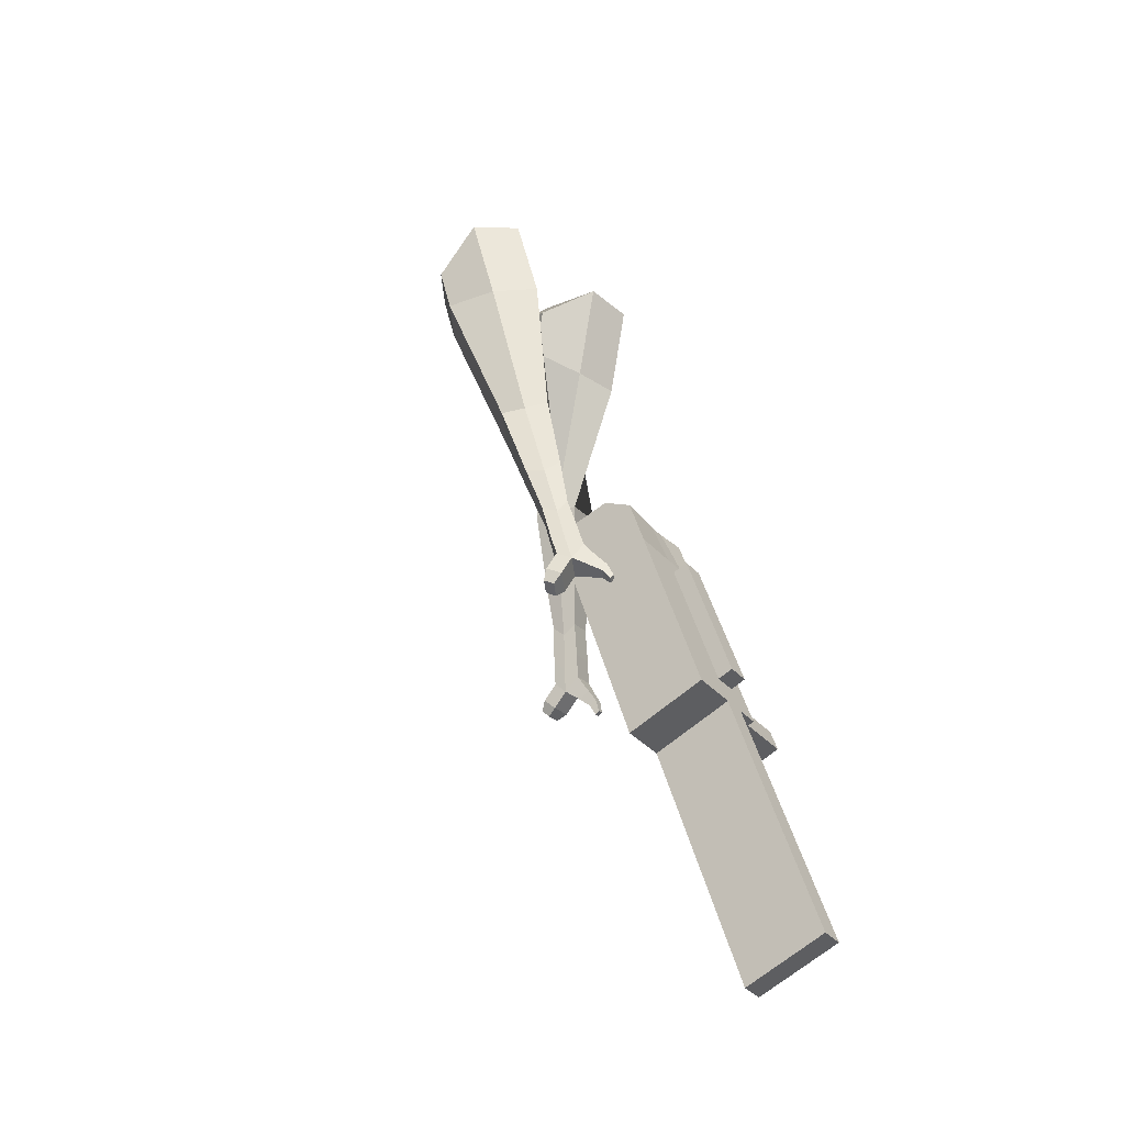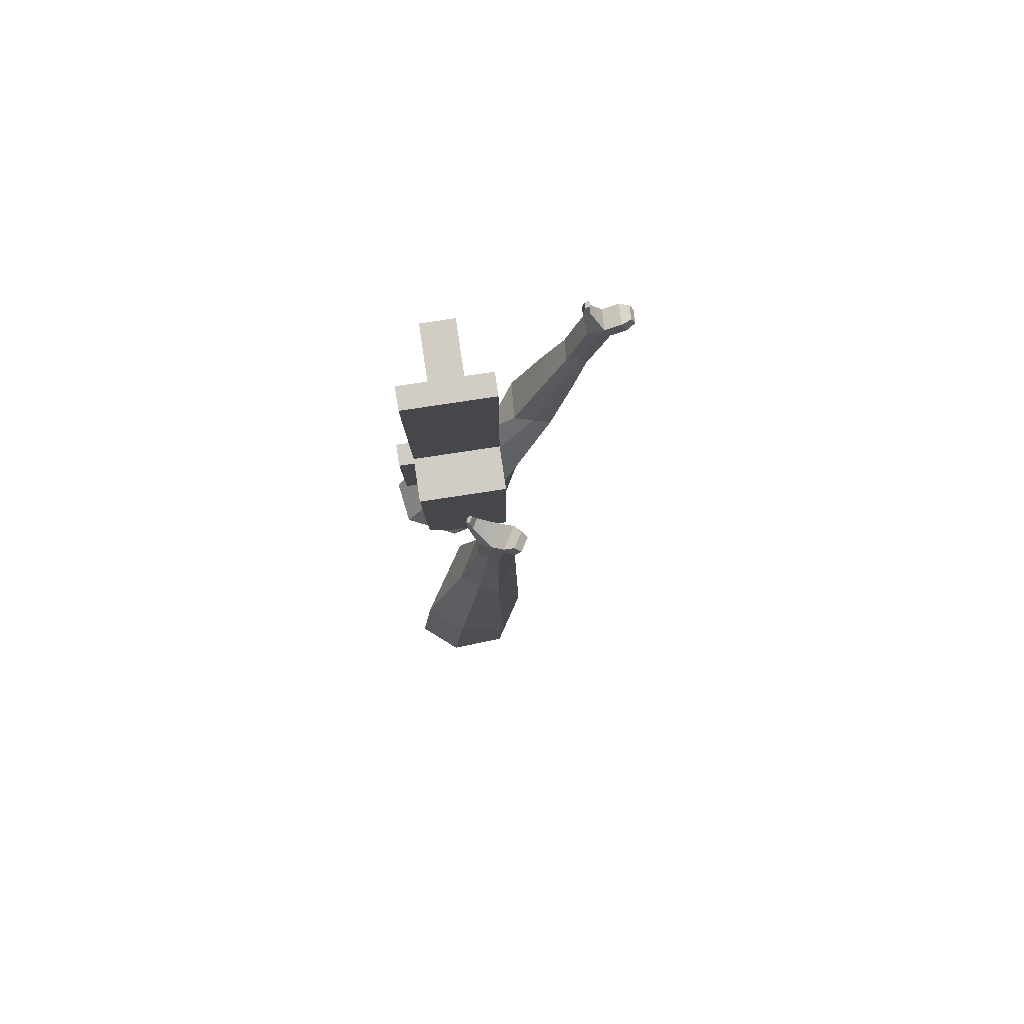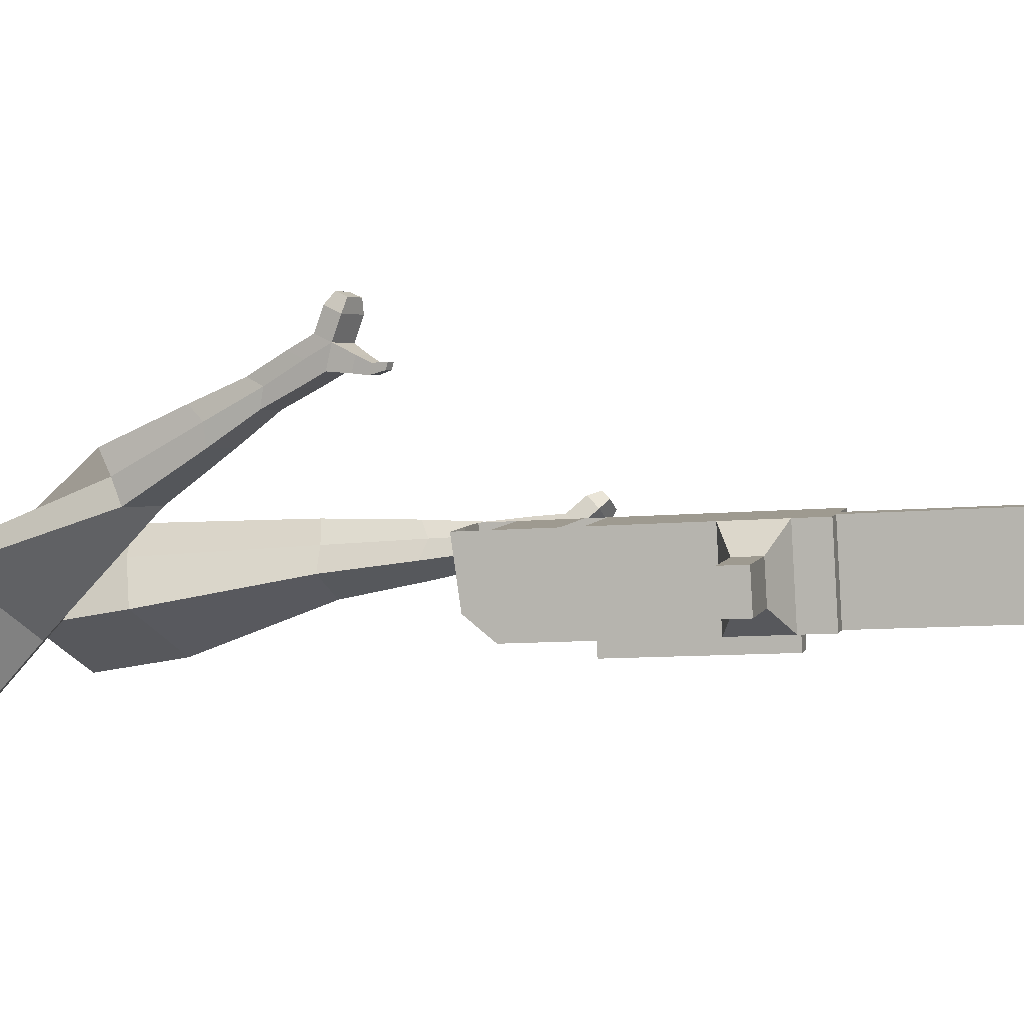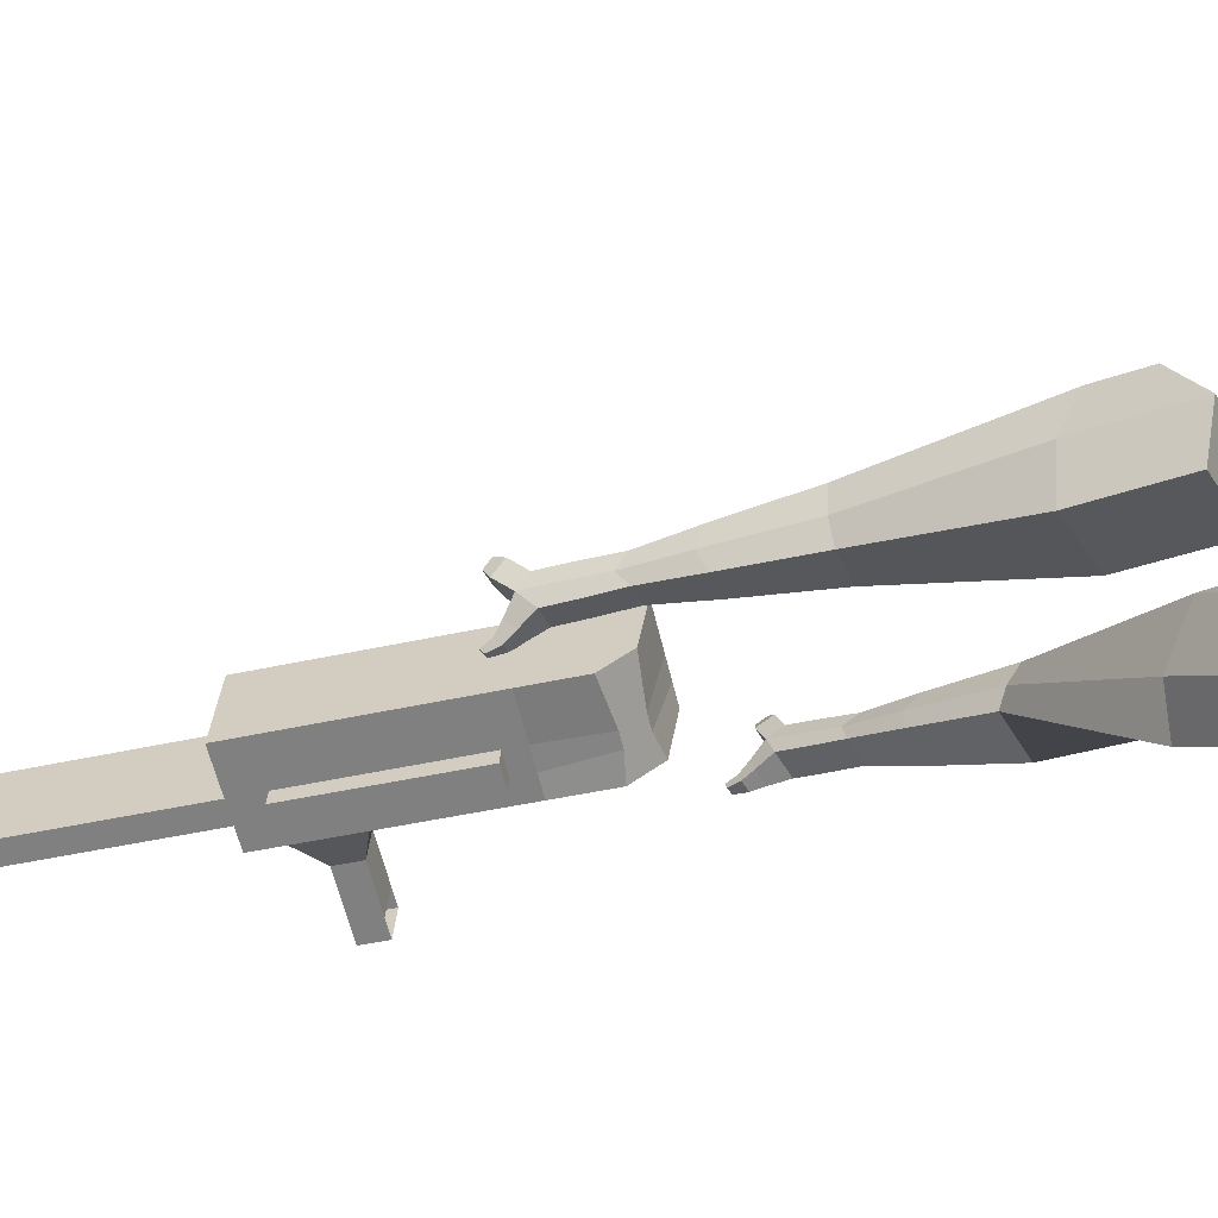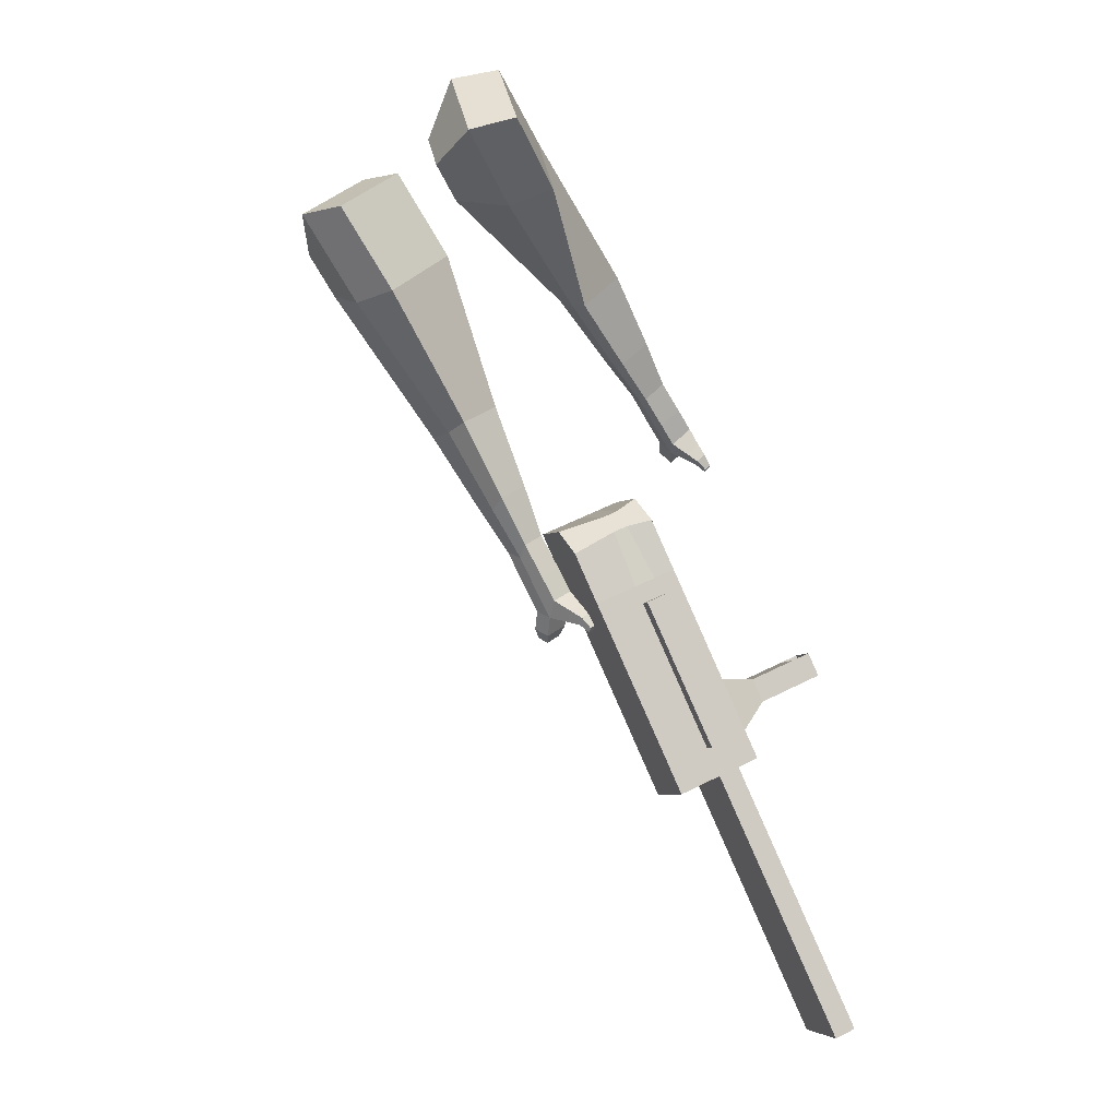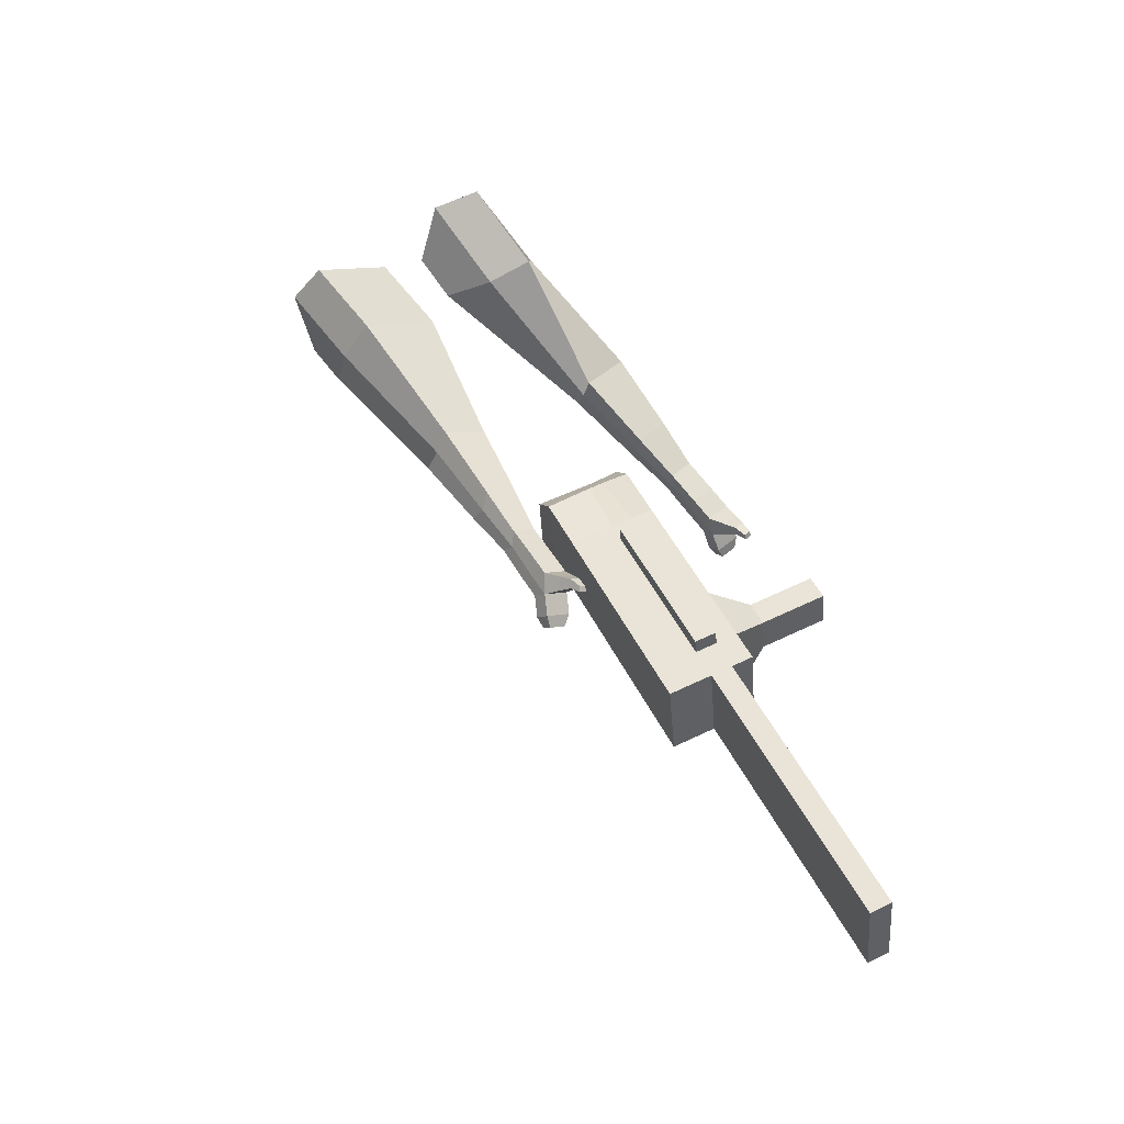
<metadata>
{"format":"obj","ext":"obj","renderer":"f3d","projection":"perspective","resolution":1024,"background":"white","views":[{"elev":-71.0,"azim":-51.7,"up":"+Z"},{"elev":-71.1,"azim":95.4,"up":"+Z"},{"elev":0.8,"azim":78.3,"up":"+Y"},{"elev":-57.5,"azim":-101.8,"up":"+Y"},{"elev":-10.1,"azim":-15.2,"up":"+Z"},{"elev":-42.7,"azim":2.5,"up":"+Z"}]}
</metadata>
<code>
o Cube.046_Cube.010
v 300.7 682.6 -1064
v 292.3 462.9 -1079
v 395.8 692.2 -1263
v 387.4 472.4 -1277
v 102 696.5 -1158
v 93.61 476.8 -1173
v 197.2 706.1 -1357
v 188.8 486.4 -1372
v 169.7 669.4 -790.6
v 161.3 449.7 -805.2
v -37.38 463.6 -899.7
v -28.95 683.3 -885
v 110.4 663.5 -666.8
v 102 443.7 -681.5
v -96.66 457.6 -775.9
v -88.23 677.4 -761.3
v 75.38 659.9 -593.7
v 75.25 500.7 -616.5
v -123.4 514.6 -711
v -123.3 673.8 -688.2
v 190.1 671.5 -833.2
v 181.7 451.7 -847.8
v -8.515 685.4 -927.7
v -16.94 465.6 -942.3
v 362.2 688.8 -1192
v 353.8 469.1 -1207
v 163.6 702.7 -1287
v 155.2 483 -1302
v 296.5 699.2 -1310
v 288.1 479.4 -1324
v 201.4 689.6 -1111
v 192.9 469.8 -1126
v 70.37 676.4 -837.8
v 61.94 456.6 -852.4
v 11.08 670.4 -714.1
v 6.394 459.4 -714.3
v -23.94 666.9 -641
v -11.62 497.8 -670.5
v 82.38 458.7 -895.1
v 90.8 678.4 -880.5
v 254.5 476 -1254
v 262.9 695.8 -1240
v 346.2 695.7 -1286
v 242.6 466.3 -1102
v 111.6 453.2 -828.8
v 39.88 457 -698.3
v 21.86 495.4 -654.6
v 140.5 675 -856.8
v 312.6 692.3 -1216
v 337.7 475.9 -1301
v 251 686.1 -1088
v 120 672.9 -814.2
v 60.74 666.9 -690.4
v 25.72 663.4 -617.3
v 132 455.2 -871.5
v 304.1 472.5 -1231
v 130.5 414.1 -874.2
v 80.8 417.5 -897.8
v 302.6 431.4 -1233
v 252.9 434.9 -1257
v 191.4 428.7 -1129
v 241 425.2 -1105
v 426.4 619.9 -1121
v 399.2 617.2 -1064
v 395.5 520 -1071
v 422.7 522.8 -1127
v 469.4 616.9 -1100
v 442.2 614.2 -1044
v 438.4 517 -1050
v 465.6 519.8 -1107
v 535.1 612.3 -1069
v 507.8 609.6 -1012
v 504.1 512.4 -1019
v 531.3 515.2 -1076
v 577.3 609.4 -1049
v 550.1 606.6 -992.3
v 546.4 509.5 -998.7
v 573.6 512.2 -1056
v 650.3 507.4 -1953
v 600.6 510.9 -1977
v 609.1 730.6 -1962
v 658.7 727.1 -1939
f 25 26 4 3
f 29 30 8 7
f 27 28 6 5
f 22 21 9 10
f 42 27 5 31
f 56 26 2 44
f 10 9 13 14
f 55 22 10 45
f 23 24 11 12
f 46 14 18 47
f 45 10 14 46
f 12 11 15 16
f 33 12 16 35
f 54 47 18 17
f 16 15 19 20
f 14 13 17 18
f 5 6 24 23
f 44 2 22 55
f 31 5 23 40
f 2 1 21 22
f 50 4 26 56
f 29 7 27 42
f 7 8 28 27
f 26 25 63 66
f 43 29 42 49
f 8 30 41 28
f 51 31 40 48
f 6 32 39 24
f 20 19 38 37
f 52 33 35 53
f 11 34 36 15
f 15 36 38 19
f 24 39 34 11
f 28 41 32 6
f 49 42 31 51
f 30 29 81 80
f 3 4 50 43
f 25 49 51 1
f 9 52 53 13
f 1 51 48 21
f 3 43 49 25
f 30 50 56 41
f 32 41 60 61
f 37 38 47 54
f 34 45 46 36
f 36 46 47 38
f 39 55 45 34
f 55 39 58 57
f 61 62 57 58
f 60 59 62 61
f 39 32 61 58
f 44 55 57 62
f 41 56 59 60
f 56 44 62 59
f 66 63 67 70
f 1 2 65 64
f 2 26 66 65
f 25 1 64 63
f 69 70 74 73
f 64 65 69 68
f 65 66 70 69
f 63 64 68 67
f 73 74 78 77
f 67 68 72 71
f 70 67 71 74
f 68 69 73 72
f 76 77 78 75
f 71 72 76 75
f 74 71 75 78
f 82 79 80 81
f 50 30 80 79
f 43 50 79 82
f 29 43 82 81
o Cube.048_Cube.024
v -562.9 453.4 181.5
v -725.6 341.4 42.16
v -423.8 492.3 -12.29
v -586.3 381 -150.4
v -680.9 646.2 62.11
v -764.3 588.8 -9.311
v -609.6 666.2 -37.23
v -692.8 608.9 -108.4
v -373.2 510.3 -441.1
v -277.5 567.7 -381.2
v -333.2 679.8 -399.6
v -428.9 622.5 -459.5
v -263.4 553.9 -622.6
v -193.1 596.1 -578.6
v -234 678.5 -592.1
v -304.3 636.4 -636.2
v -194 583.9 -735.5
v -142.7 614.7 -703.3
v -172.6 675 -713.3
v -224 644.2 -745.5
v -485.5 598.2 -12.37
v -657.8 480 -158.9
v -633.2 556.8 193.3
v -805.9 437.9 45.43
v -299.7 626.1 -393.4
v -401.2 565.2 -457
v -202.2 640.5 -600.4
v -276.9 595.7 -647.1
v -142.8 648.5 -730.9
v -197.4 615.8 -765.1
v -146.8 590 -816.7
v -95.43 620.9 -784.5
v -93.39 660.7 -821.5
v -147.9 628 -855.7
v -174.8 655.4 -834.6
v -123.5 686.2 -802.4
v -113.5 595.6 -875.3
v -62.08 626.4 -843.1
v -60.04 666.2 -880
v -114.6 633.5 -914.2
v -141.5 661 -893.1
v -90.12 691.8 -860.9
v -73.15 582.8 -901.8
v -40.08 602.7 -881.1
v -38.77 628.3 -904.8
v -73.88 607.2 -926.8
v -110.2 670 -956.1
v -137.1 697.5 -935.1
v -85.72 728.3 -902.9
v -55.64 702.7 -921.9
v -46.32 572.8 -919.9
v -24.03 586.1 -905.9
v -23.14 603.4 -922
v -46.81 589.2 -936.8
v -22.95 572.5 -945.3
v -9.01 580.9 -936.5
v -8.457 591.7 -946.6
v -23.25 582.8 -955.8
v -103.4 699.6 -969.6
v -121.3 717.8 -955.6
v -87.18 738.3 -934.2
v -67.18 721.3 -946.9
v -303.9 441.4 482.4
v -293.9 287.8 296.1
v -161 590.6 357
v -156.6 444.8 174
v -466.6 543 313.5
v -461.5 464.2 218
v -392.4 624.7 254.2
v -391.1 544.7 155.4
v 2.454 709.8 -48.61
v 94.21 709.9 38.1
v 56.16 822.5 79.17
v -34.41 823.2 -6.141
v 141.7 820.2 -172.4
v 210.1 818.8 -109.3
v 183 902.2 -78.09
v 114.6 903.5 -141.2
v 229.8 891 -247.8
v 279.8 890 -201.7
v 260 950.9 -178.9
v 210 952 -225
v -266.2 637.6 331.2
v -266 478.5 130.7
v -422.4 474.9 458.1
v -411.8 311.8 260.3
v 83.34 767.1 57.43
v -15.42 769.1 -33.68
v 210.2 868.8 -104.1
v 137.6 870.3 -171.1
v 288 932.5 -206.7
v 235 933.6 -255.6
v 288.4 929.6 -310.5
v 338.4 928.6 -264.4
v 351 980.6 -273.9
v 297.9 981.7 -322.8
v 272.3 998.6 -291.5
v 322.3 997.6 -245.4
v 330.2 958.6 -355.2
v 380.2 957.5 -309.1
v 392.8 1010 -318.5
v 339.7 1011 -367.4
v 314 1028 -336.1
v 364 1027 -290
v 371.7 954.1 -382.4
v 403.9 953.5 -352.8
v 412 986.9 -358.8
v 377.9 987.6 -390.3
v 354.9 1062 -382.8
v 329.2 1079 -351.5
v 379.2 1078 -305.4
v 407.9 1061 -333.8
v 399.2 950.2 -401.8
v 420.9 949.7 -381.8
v 426.4 972.3 -385.9
v 403.4 972.8 -407.2
v 425.7 958.8 -422.2
v 439.3 958.5 -409.7
v 442.7 972.6 -412.2
v 428.3 972.9 -425.5
v 367.4 1092 -377.8
v 350.3 1104 -357
v 383.6 1103 -326.3
v 402.7 1092 -345.3
f 83 84 86 85
f 90 89 93 94
f 89 90 88 87
f 105 106 84 83
f 103 89 87 105
f 104 86 84 106
f 94 93 97 98
f 103 85 92 107
f 104 90 94 108
f 85 86 91 92
f 110 98 102 112
f 107 92 96 109
f 108 94 98 110
f 92 91 95 96
f 101 111 115 118
f 96 95 99 100
f 98 97 101 102
f 109 96 100 111
f 97 109 111 101
f 100 99 113 114
f 91 108 110 95
f 93 107 109 97
f 95 110 112 99
f 86 104 108 91
f 89 103 107 93
f 90 104 106 88
f 85 103 105 83
f 87 88 106 105
f 117 118 124 123
f 113 116 122 119
f 102 101 118 117
f 111 100 114 115
f 99 112 116 113
f 112 102 117 116
f 124 121 132 131
f 120 119 125 126
f 115 114 120 121
f 118 115 121 124
f 116 117 123 122
f 114 113 119 120
f 128 127 135 136
f 119 122 128 125
f 121 120 126 127
f 122 121 127 128
f 131 132 144 143
f 122 123 130 129
f 123 124 131 130
f 121 122 129 132
f 136 135 139 140
f 127 126 134 135
f 125 128 136 133
f 126 125 133 134
f 138 137 140 139
f 135 134 138 139
f 133 136 140 137
f 134 133 137 138
f 144 141 142 143
f 129 130 142 141
f 132 129 141 144
f 130 131 143 142
f 145 146 148 147
f 152 151 155 156
f 151 152 150 149
f 167 168 146 145
f 165 151 149 167
f 166 148 146 168
f 156 155 159 160
f 165 147 154 169
f 166 152 156 170
f 147 148 153 154
f 172 160 164 174
f 169 154 158 171
f 170 156 160 172
f 154 153 157 158
f 163 173 177 180
f 158 157 161 162
f 160 159 163 164
f 171 158 162 173
f 159 171 173 163
f 162 161 175 176
f 153 170 172 157
f 155 169 171 159
f 157 172 174 161
f 148 166 170 153
f 151 165 169 155
f 152 166 168 150
f 147 165 167 145
f 149 150 168 167
f 179 180 186 185
f 175 178 184 181
f 164 163 180 179
f 173 162 176 177
f 161 174 178 175
f 174 164 179 178
f 186 183 194 193
f 182 181 187 188
f 177 176 182 183
f 180 177 183 186
f 178 179 185 184
f 176 175 181 182
f 190 189 197 198
f 181 184 190 187
f 183 182 188 189
f 184 183 189 190
f 193 194 206 205
f 184 185 192 191
f 185 186 193 192
f 183 184 191 194
f 198 197 201 202
f 189 188 196 197
f 187 190 198 195
f 188 187 195 196
f 200 199 202 201
f 197 196 200 201
f 195 198 202 199
f 196 195 199 200
f 206 203 204 205
f 191 192 204 203
f 194 191 203 206
f 192 193 205 204

</code>
